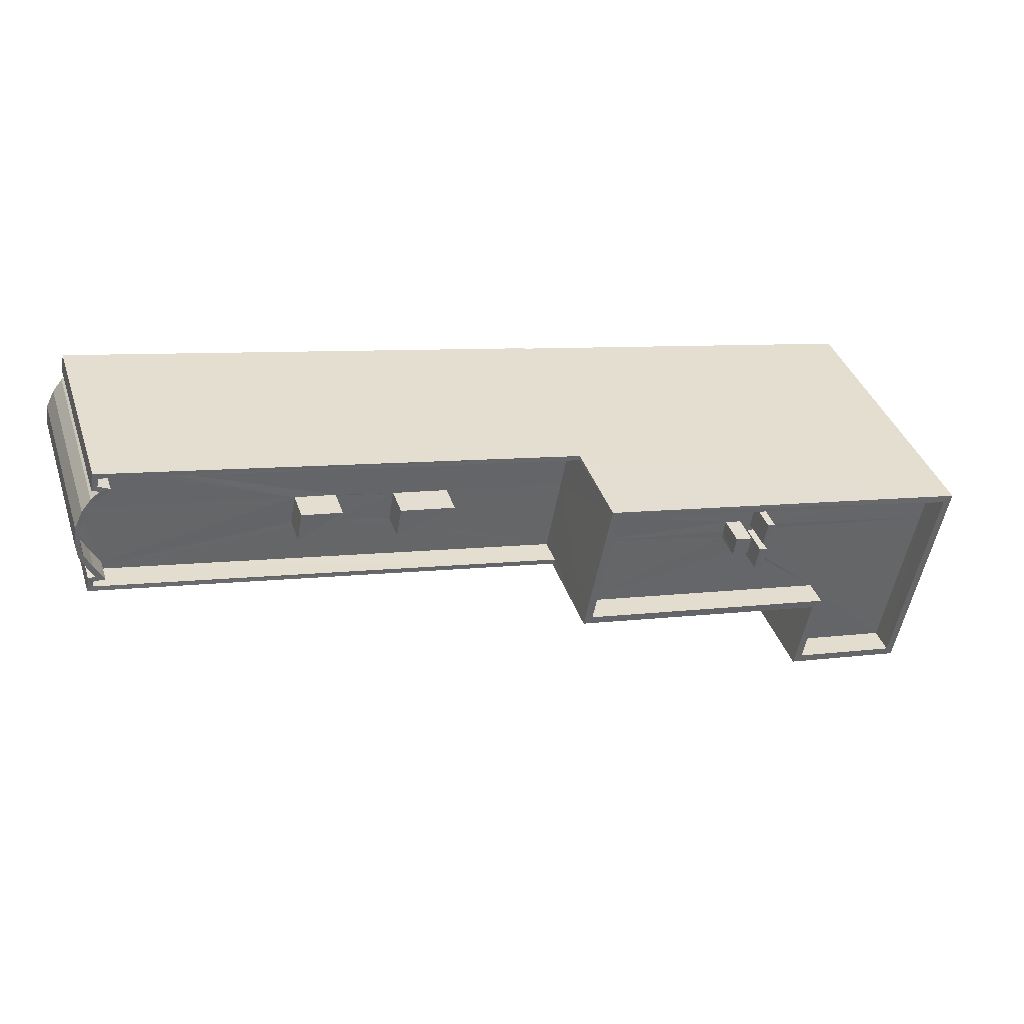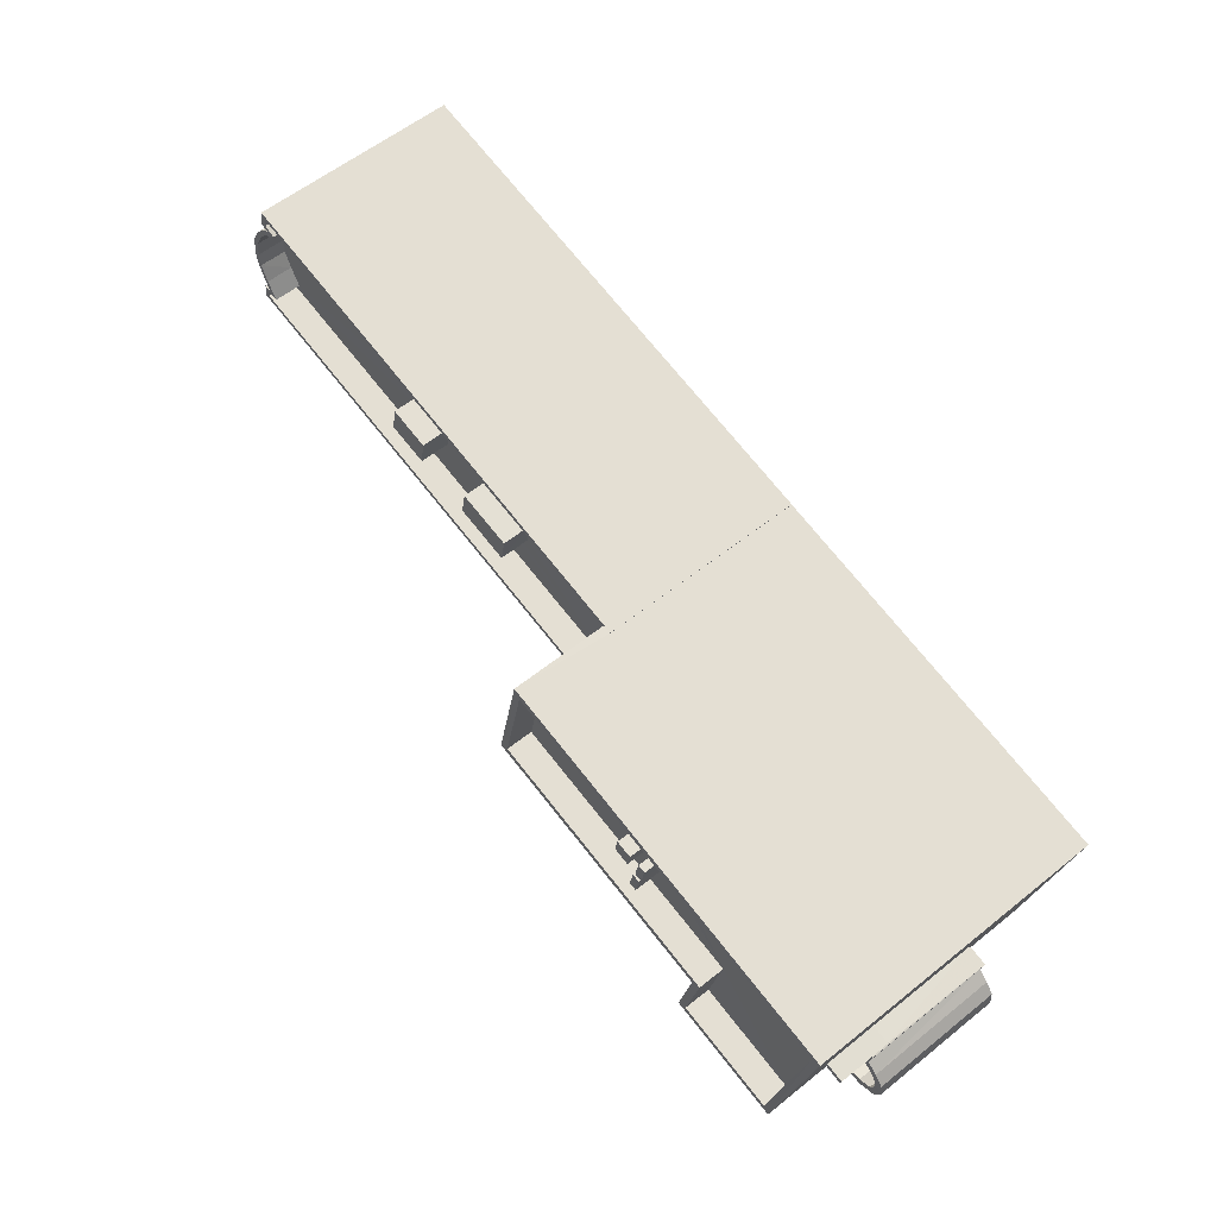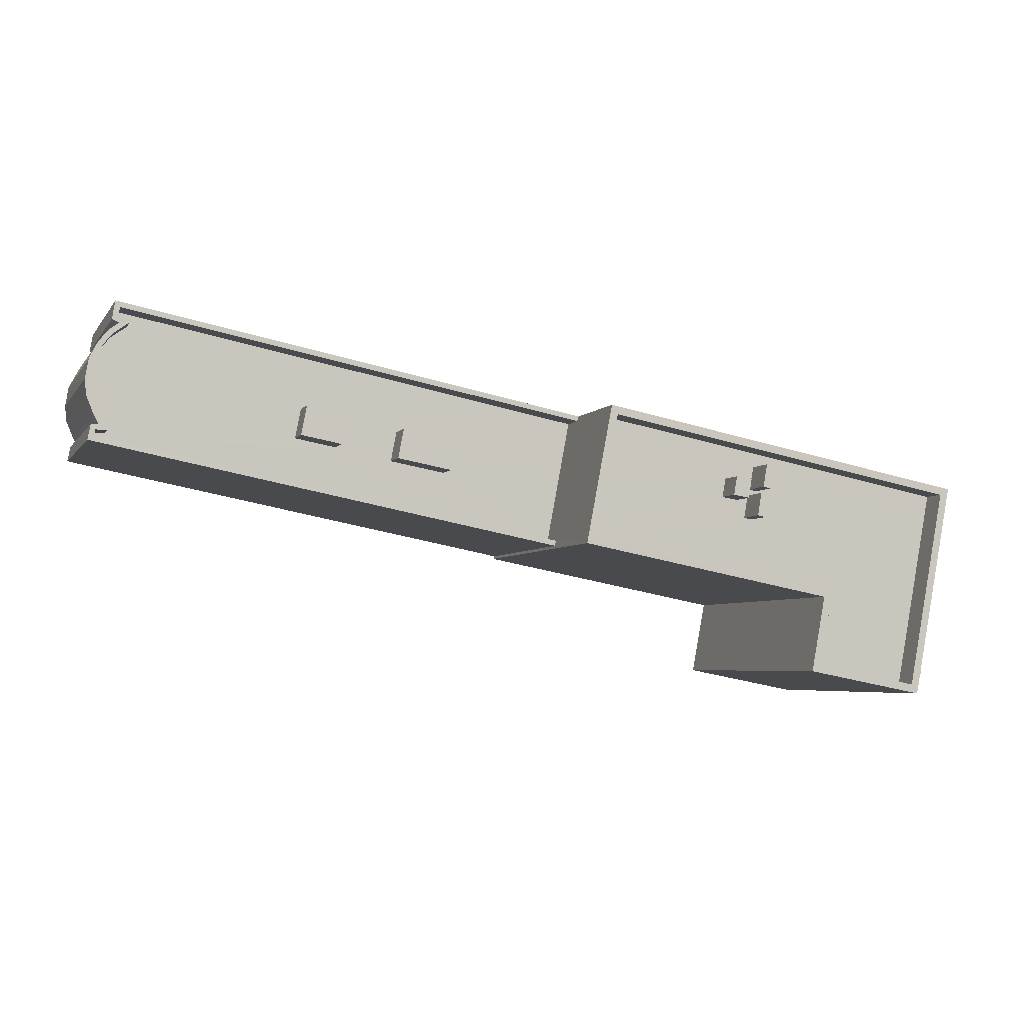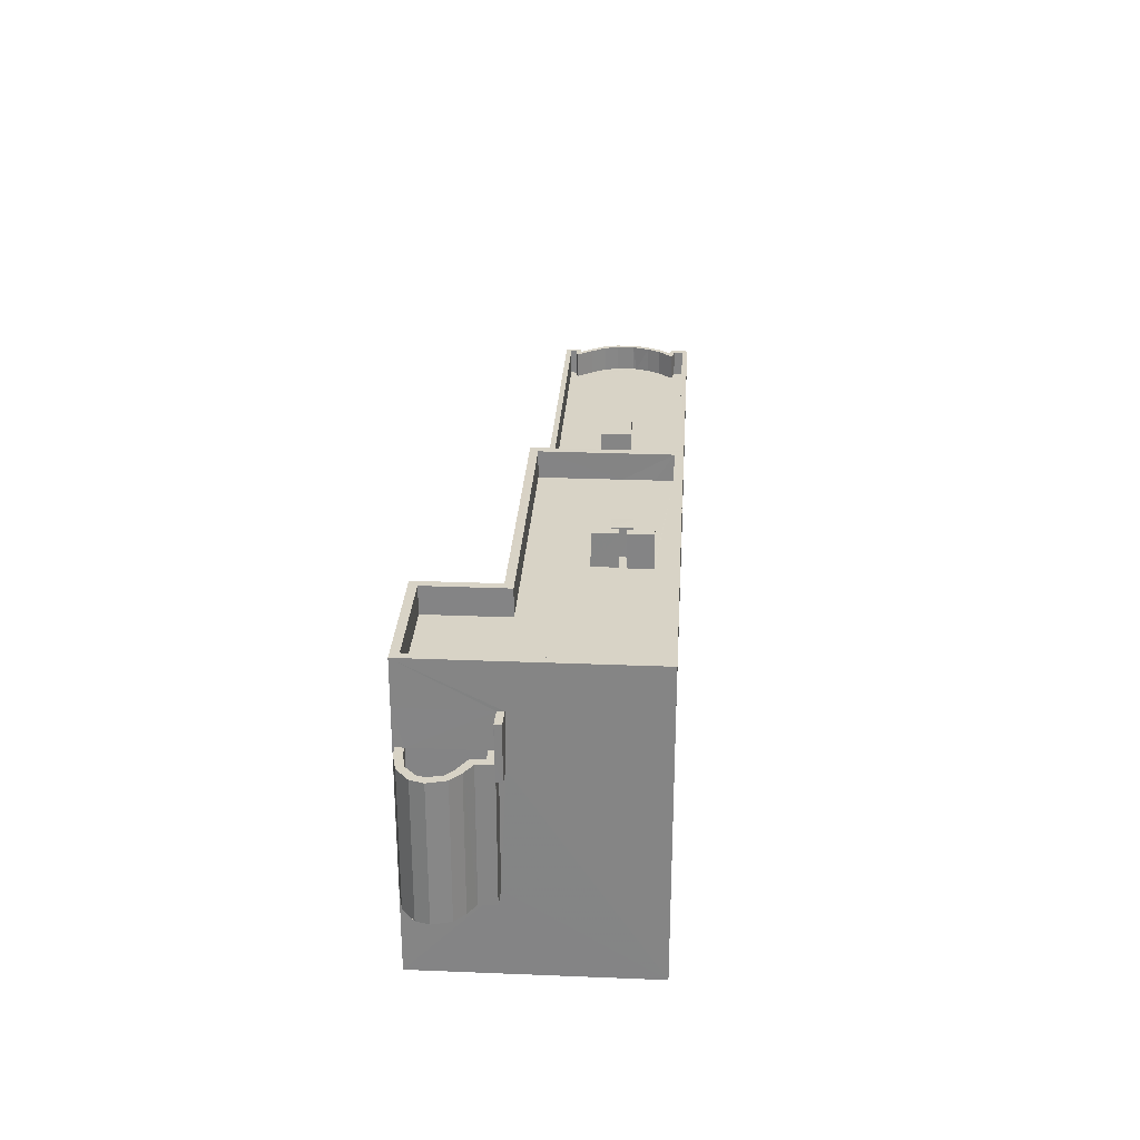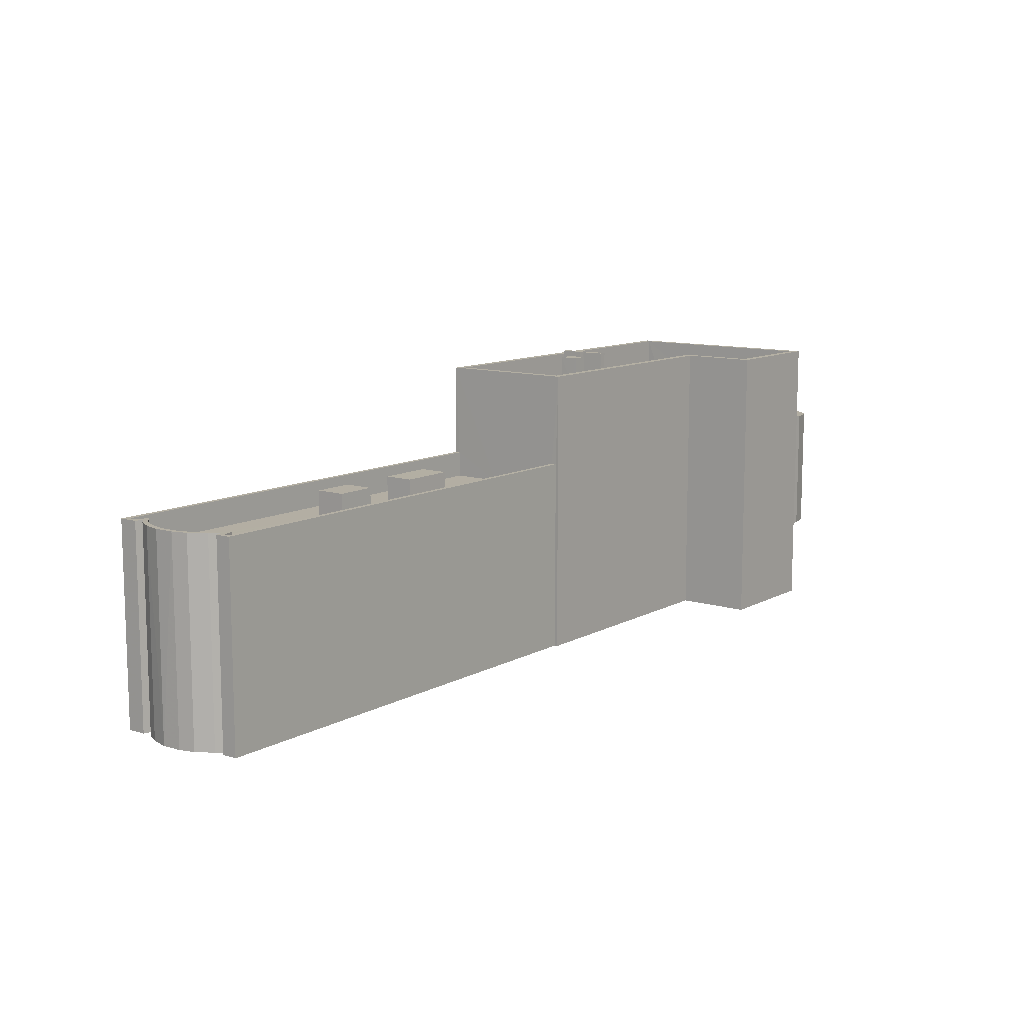
<metadata>
{"format":"obj","ext":"obj","renderer":"f3d","projection":"perspective","resolution":1024,"background":"white","views":[{"elev":39.2,"azim":-18.1,"up":"+Y"},{"elev":58.9,"azim":50.6,"up":"+Y"},{"elev":-4.6,"azim":-18.6,"up":"+Y"},{"elev":27.9,"azim":82.6,"up":"+Z"},{"elev":11.0,"azim":-63.5,"up":"+Z"}]}
</metadata>
<code>
v -8.898e+04 -1.002e+05 3.953
v -8.897e+04 -1.002e+05 3.953
v -8.898e+04 -1.002e+05 3.953
v -8.9e+04 -1.001e+05 3.953
v -8.9e+04 -1.001e+05 3.953
v -8.9e+04 -1.001e+05 3.953
v -8.9e+04 -1.001e+05 3.953
v -8.9e+04 -1.001e+05 3.953
v -8.9e+04 -1.001e+05 3.953
v -8.899e+04 -1.002e+05 3.953
v -8.9e+04 -1.001e+05 3.953
v -8.899e+04 -1.002e+05 3.953
v -8.897e+04 -1.002e+05 3.952
v -8.9e+04 -1.001e+05 3.953
v -8.9e+04 -1.001e+05 3.952
v -8.9e+04 -1.001e+05 3.952
v -8.898e+04 -1.001e+05 3.952
v -8.9e+04 -1.001e+05 3.952
v -8.898e+04 -1.001e+05 3.952
v -8.9e+04 -1.001e+05 3.952
v -8.897e+04 -1.002e+05 7.152
v -8.897e+04 -1.002e+05 7.152
v -8.897e+04 -1.002e+05 7.152
v -8.897e+04 -1.002e+05 7.152
v -8.897e+04 -1.002e+05 7.152
v -8.897e+04 -1.002e+05 7.152
v -8.897e+04 -1.002e+05 7.152
v -8.897e+04 -1.002e+05 7.152
v -8.897e+04 -1.002e+05 7.152
v -8.897e+04 -1.002e+05 7.152
v -8.897e+04 -1.002e+05 11.51
v -8.897e+04 -1.002e+05 11.51
v -8.897e+04 -1.002e+05 11.51
v -8.897e+04 -1.002e+05 11.51
v -8.897e+04 -1.002e+05 12.15
v -8.897e+04 -1.002e+05 12.15
v -8.897e+04 -1.002e+05 12.15
v -8.897e+04 -1.002e+05 12.15
v -8.897e+04 -1.002e+05 12.15
v -8.897e+04 -1.002e+05 12.15
v -8.897e+04 -1.002e+05 12.15
v -8.897e+04 -1.002e+05 12.15
v -8.897e+04 -1.002e+05 12.15
v -8.897e+04 -1.002e+05 12.15
v -8.897e+04 -1.002e+05 12.15
v -8.897e+04 -1.002e+05 12.15
v -8.897e+04 -1.002e+05 12.15
v -8.897e+04 -1.002e+05 12.15
v -8.897e+04 -1.002e+05 12.15
v -8.897e+04 -1.002e+05 12.15
v -8.897e+04 -1.002e+05 12.15
v -8.897e+04 -1.002e+05 12.15
v -8.897e+04 -1.002e+05 12.15
v -8.897e+04 -1.002e+05 12.15
v -8.897e+04 -1.002e+05 12.15
v -8.897e+04 -1.002e+05 12.15
v -8.9e+04 -1.001e+05 11.71
v -8.899e+04 -1.001e+05 11.71
v -8.899e+04 -1.001e+05 11.71
v -8.9e+04 -1.001e+05 11.71
v -8.898e+04 -1.002e+05 15.25
v -8.898e+04 -1.002e+05 15.25
v -8.898e+04 -1.002e+05 15.25
v -8.898e+04 -1.002e+05 15.25
v -8.899e+04 -1.002e+05 14.18
v -8.899e+04 -1.002e+05 14.18
v -8.898e+04 -1.002e+05 14.18
v -8.898e+04 -1.002e+05 14.18
v -8.898e+04 -1.002e+05 14.18
v -8.897e+04 -1.002e+05 14.18
v -8.897e+04 -1.002e+05 14.18
v -8.898e+04 -1.002e+05 14.18
v -8.898e+04 -1.002e+05 14.18
v -8.898e+04 -1.002e+05 14.18
v -8.898e+04 -1.002e+05 14.18
v -8.898e+04 -1.002e+05 14.18
v -8.898e+04 -1.002e+05 14.18
v -8.898e+04 -1.002e+05 14.18
v -8.898e+04 -1.002e+05 15.41
v -8.898e+04 -1.002e+05 15.41
v -8.898e+04 -1.002e+05 15.41
v -8.898e+04 -1.002e+05 15.41
v -8.897e+04 -1.002e+05 15.18
v -8.897e+04 -1.002e+05 15.18
v -8.897e+04 -1.002e+05 15.18
v -8.897e+04 -1.002e+05 15.18
v -8.899e+04 -1.001e+05 15.18
v -8.899e+04 -1.002e+05 15.18
v -8.899e+04 -1.002e+05 15.18
v -8.898e+04 -1.001e+05 15.18
v -8.899e+04 -1.001e+05 11.59
v -8.898e+04 -1.001e+05 11.59
v -8.898e+04 -1.001e+05 11.59
v -8.9e+04 -1.001e+05 11.59
v -8.899e+04 -1.002e+05 11.59
v -8.9e+04 -1.001e+05 11.59
v -8.899e+04 -1.002e+05 11.59
v -8.9e+04 -1.001e+05 11.59
v -8.9e+04 -1.001e+05 11.59
v -8.9e+04 -1.001e+05 11.59
v -8.9e+04 -1.001e+05 11.59
v -8.9e+04 -1.001e+05 11.59
v -8.9e+04 -1.001e+05 11.59
v -8.9e+04 -1.001e+05 11.59
v -8.899e+04 -1.001e+05 11.59
v -8.9e+04 -1.001e+05 11.59
v -8.9e+04 -1.001e+05 11.59
v -8.9e+04 -1.001e+05 11.59
v -8.9e+04 -1.001e+05 11.59
v -8.9e+04 -1.001e+05 11.59
v -8.9e+04 -1.001e+05 11.59
v -8.9e+04 -1.001e+05 11.59
v -8.9e+04 -1.001e+05 11.59
v -8.9e+04 -1.001e+05 11.59
v -8.9e+04 -1.001e+05 11.59
v -8.9e+04 -1.001e+05 11.59
v -8.9e+04 -1.001e+05 11.59
v -8.9e+04 -1.001e+05 11.59
v -8.9e+04 -1.001e+05 11.59
v -8.9e+04 -1.001e+05 11.59
v -8.897e+04 -1.002e+05 13.51
v -8.897e+04 -1.002e+05 13.51
v -8.897e+04 -1.002e+05 13.51
v -8.897e+04 -1.002e+05 13.51
v -8.897e+04 -1.002e+05 14.18
v -8.898e+04 -1.001e+05 14.18
v -8.898e+04 -1.002e+05 14.18
v -8.897e+04 -1.002e+05 14.18
v -8.898e+04 -1.001e+05 14.18
v -8.898e+04 -1.002e+05 14.18
v -8.9e+04 -1.001e+05 10.59
v -8.9e+04 -1.001e+05 10.59
v -8.9e+04 -1.001e+05 10.59
v -8.9e+04 -1.001e+05 10.59
v -8.9e+04 -1.001e+05 10.59
v -8.9e+04 -1.001e+05 10.59
v -8.899e+04 -1.002e+05 10.59
v -8.899e+04 -1.001e+05 10.59
v -8.9e+04 -1.001e+05 10.59
v -8.9e+04 -1.001e+05 10.59
v -8.899e+04 -1.002e+05 10.59
v -8.899e+04 -1.002e+05 10.59
v -8.9e+04 -1.001e+05 10.59
v -8.899e+04 -1.001e+05 10.59
v -8.899e+04 -1.001e+05 10.59
v -8.899e+04 -1.001e+05 10.59
v -8.899e+04 -1.002e+05 10.59
v -8.9e+04 -1.001e+05 10.59
v -8.899e+04 -1.001e+05 11.71
v -8.899e+04 -1.002e+05 11.71
v -8.899e+04 -1.002e+05 11.71
v -8.899e+04 -1.001e+05 11.71
v -8.9e+04 -1.001e+05 10.59
v -8.9e+04 -1.001e+05 10.59
v -8.9e+04 -1.001e+05 10.59
v -8.899e+04 -1.001e+05 10.59
v -8.899e+04 -1.001e+05 10.59
v -8.9e+04 -1.001e+05 10.59
v -8.9e+04 -1.001e+05 10.59
v -8.898e+04 -1.002e+05 15.18
v -8.898e+04 -1.002e+05 15.18
v -8.898e+04 -1.002e+05 15.18
v -8.898e+04 -1.002e+05 15.18
v -8.898e+04 -1.002e+05 15.41
v -8.898e+04 -1.002e+05 15.41
v -8.898e+04 -1.002e+05 15.41
v -8.898e+04 -1.002e+05 15.41
v -8.897e+04 -1.002e+05 11.15
v -8.897e+04 -1.002e+05 11.15
v -8.897e+04 -1.002e+05 11.15
v -8.897e+04 -1.002e+05 11.15
v -8.897e+04 -1.002e+05 11.15
v -8.897e+04 -1.002e+05 11.15
v -8.897e+04 -1.002e+05 11.15
v -8.897e+04 -1.002e+05 11.15
v -8.897e+04 -1.002e+05 11.15
v -8.897e+04 -1.002e+05 11.15
v -8.898e+04 -1.002e+05 14.18
v -8.898e+04 -1.002e+05 14.18
v -8.898e+04 -1.002e+05 14.18
v -8.898e+04 -1.002e+05 14.18
v -8.897e+04 -1.002e+05 11.51
v -8.897e+04 -1.002e+05 13.51
v -8.897e+04 -1.002e+05 11.51
f 1 2 3
f 4 5 6
f 7 8 5
f 9 10 11
f 10 1 12
f 1 13 2
f 9 11 14
f 15 16 17
f 15 18 16
f 9 7 15
f 19 13 1
f 15 17 19
f 20 15 4
f 7 5 4
f 9 15 10
f 1 10 19
f 15 7 4
f 15 19 10
f 21 22 23
f 24 25 21
f 22 26 27
f 27 26 28
f 29 24 23
f 27 28 30
f 23 22 27
f 24 21 23
f 31 32 33
f 34 31 33
f 35 36 37
f 38 39 40
f 41 39 38
f 42 36 43
f 37 36 44
f 45 40 44
f 46 41 47
f 48 49 50
f 42 43 51
f 46 47 52
f 48 53 49
f 52 54 53
f 55 44 42
f 55 45 44
f 53 54 49
f 38 40 45
f 41 38 56
f 47 41 56
f 52 47 54
f 44 36 42
f 57 58 59
f 60 57 59
f 61 62 63
f 61 64 62
f 65 66 67
f 68 65 67
f 69 70 71
f 69 71 72
f 73 70 69
f 74 66 69
f 75 76 77
f 78 69 72
f 77 76 74
f 74 69 78
f 67 74 76
f 67 66 74
f 79 80 81
f 79 82 80
f 83 84 85
f 83 85 86
f 87 88 89
f 87 85 84
f 89 90 87
f 85 87 90
f 91 92 93
f 94 91 93
f 95 96 97
f 96 98 97
f 99 100 101
f 100 102 101
f 103 104 94
f 104 105 91
f 99 106 107
f 108 109 102
f 110 98 96
f 111 112 103
f 109 108 111
f 113 110 96
f 113 114 115
f 114 116 115
f 106 117 107
f 112 104 103
f 111 118 112
f 115 110 113
f 117 115 116
f 111 108 118
f 119 108 102
f 119 102 100
f 99 120 100
f 99 107 120
f 117 116 107
f 94 104 91
f 121 122 123
f 124 121 123
f 125 126 127
f 128 125 127
f 129 130 126
f 126 130 127
f 131 132 133
f 134 135 136
f 132 137 138
f 139 140 135
f 141 137 142
f 133 139 134
f 143 139 133
f 141 142 144
f 145 138 146
f 138 147 146
f 143 133 148
f 147 137 141
f 148 132 138
f 148 133 132
f 134 139 135
f 138 137 147
f 149 150 151
f 149 152 150
f 153 139 154
f 155 156 157
f 158 154 155
f 142 157 144
f 139 143 154
f 146 156 145
f 159 153 154
f 155 143 156
f 144 157 146
f 157 156 146
f 154 143 155
f 88 160 89
f 89 160 161
f 83 162 163
f 162 160 163
f 161 160 162
f 86 162 83
f 164 165 166
f 167 164 166
f 168 169 170
f 168 171 169
f 172 173 174
f 175 170 174
f 168 176 171
f 174 173 177
f 175 174 177
f 168 170 175
f 178 65 68
f 65 178 129
f 179 71 128
f 72 71 179
f 75 180 181
f 77 72 180
f 75 77 180
f 181 130 178
f 130 129 178
f 127 179 128
f 181 180 130
f 180 72 179
f 169 45 170
f 169 38 45
f 99 6 5
f 99 101 6
f 161 69 66
f 89 161 66
f 87 91 105
f 88 87 142
f 88 97 12
f 105 157 142
f 12 97 10
f 95 142 137
f 88 95 97
f 87 105 142
f 95 88 142
f 106 8 7
f 117 106 7
f 81 80 78
f 72 81 78
f 114 131 133
f 114 113 131
f 113 132 131
f 113 96 132
f 70 86 71
f 128 71 85
f 128 85 125
f 71 86 85
f 62 64 67
f 76 62 67
f 35 37 34
f 31 34 28
f 28 34 30
f 34 37 30
f 107 134 136
f 107 116 134
f 49 54 168
f 175 49 168
f 115 9 14
f 110 115 14
f 79 81 72
f 77 79 72
f 76 75 62
f 75 181 63
f 62 75 63
f 141 150 147
f 141 151 150
f 59 143 60
f 59 156 143
f 99 5 8
f 106 99 8
f 119 153 159
f 108 119 159
f 160 1 3
f 163 160 3
f 25 46 52
f 21 25 52
f 58 145 59
f 59 145 156
f 138 145 58
f 2 182 3
f 3 182 163
f 183 83 163
f 182 183 163
f 153 119 139
f 139 100 140
f 139 119 100
f 168 47 176
f 168 54 47
f 27 44 40
f 23 27 40
f 83 183 121
f 84 83 124
f 13 84 32
f 182 26 184
f 26 182 2
f 13 28 2
f 124 83 121
f 28 26 2
f 28 32 31
f 84 124 32
f 13 32 28
f 180 179 165
f 164 180 165
f 78 82 74
f 78 80 82
f 105 104 155
f 157 105 155
f 95 132 96
f 95 137 132
f 167 180 164
f 167 130 180
f 34 33 35
f 36 35 122
f 122 35 123
f 35 33 123
f 100 135 140
f 100 120 135
f 41 46 25
f 24 41 25
f 146 149 144
f 146 152 149
f 174 42 172
f 174 55 42
f 118 159 154
f 118 108 159
f 82 79 77
f 74 82 77
f 13 92 84
f 84 92 87
f 13 19 92
f 87 92 91
f 166 130 167
f 166 127 130
f 26 22 184
f 22 53 184
f 53 48 184
f 32 124 123
f 33 32 123
f 175 50 49
f 175 177 50
f 22 52 53
f 22 21 52
f 97 98 11
f 10 97 11
f 127 166 165
f 179 127 165
f 118 154 158
f 112 118 158
f 85 126 125
f 85 90 126
f 57 138 58
f 57 148 138
f 94 16 18
f 103 94 18
f 88 12 1
f 160 88 1
f 114 133 134
f 116 114 134
f 126 90 129
f 129 90 65
f 65 89 66
f 65 90 89
f 144 149 151
f 141 144 151
f 43 122 121
f 43 36 122
f 56 171 176
f 47 56 176
f 150 146 147
f 150 152 146
f 178 68 61
f 68 67 64
f 68 64 61
f 23 39 29
f 23 40 39
f 143 148 57
f 60 143 57
f 162 73 69
f 161 162 69
f 42 173 172
f 42 51 173
f 86 70 73
f 162 86 73
f 104 158 155
f 104 112 158
f 39 41 24
f 29 39 24
f 182 48 183
f 183 50 121
f 43 121 51
f 182 184 48
f 51 177 173
f 51 50 177
f 48 50 183
f 121 50 51
f 102 20 4
f 102 109 20
f 61 63 181
f 178 61 181
f 16 93 17
f 16 94 93
f 45 55 174
f 170 45 174
f 109 15 20
f 109 111 15
f 103 18 15
f 111 103 15
f 115 7 9
f 115 117 7
f 120 136 135
f 120 107 136
f 56 169 171
f 56 38 169
f 19 17 93
f 92 19 93
f 30 37 44
f 27 30 44
f 110 14 11
f 98 110 11
f 102 4 6
f 101 102 6

</code>
